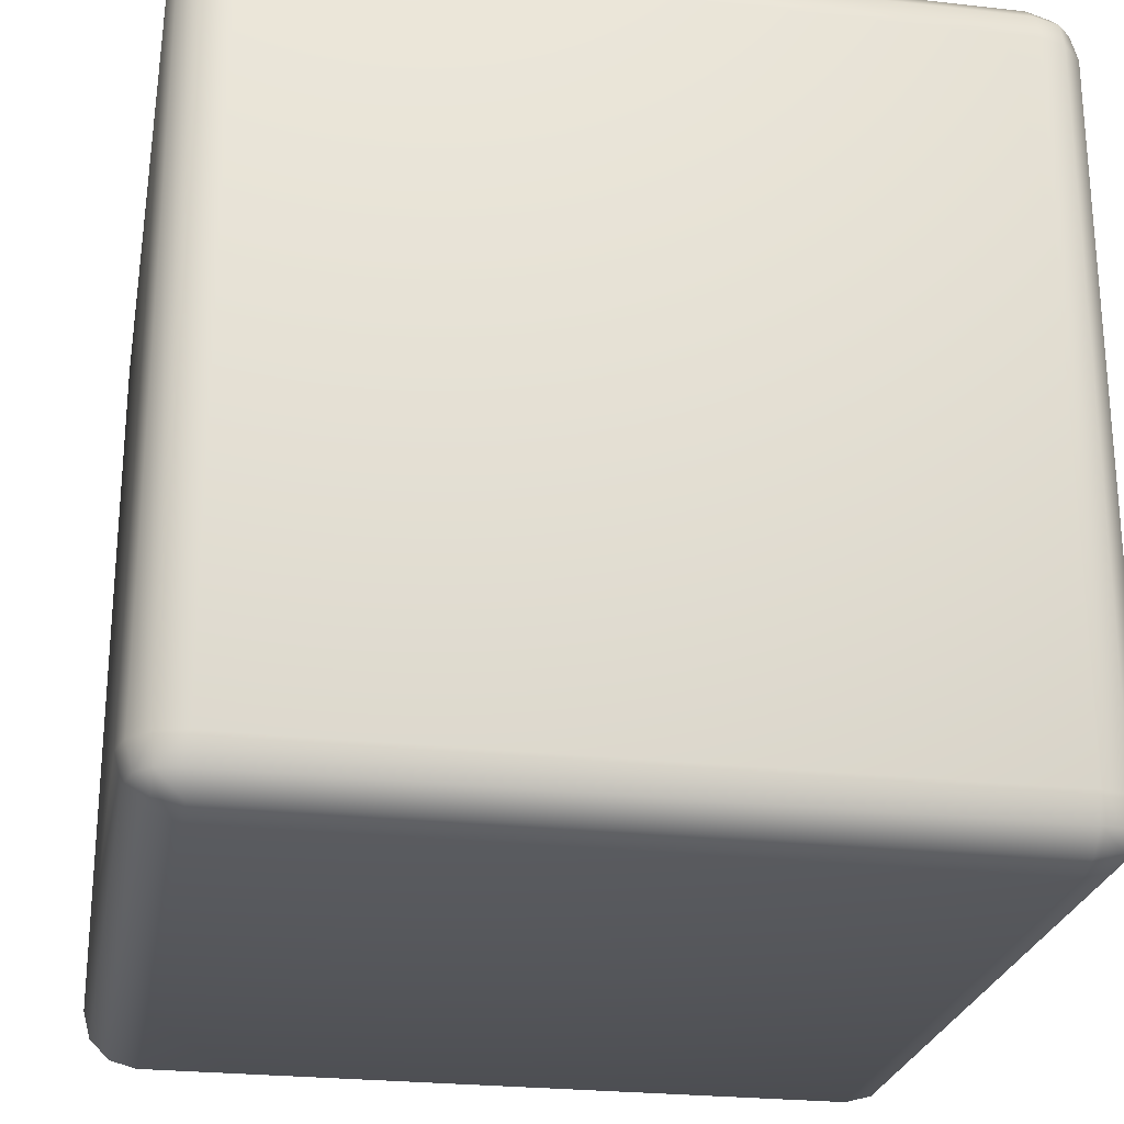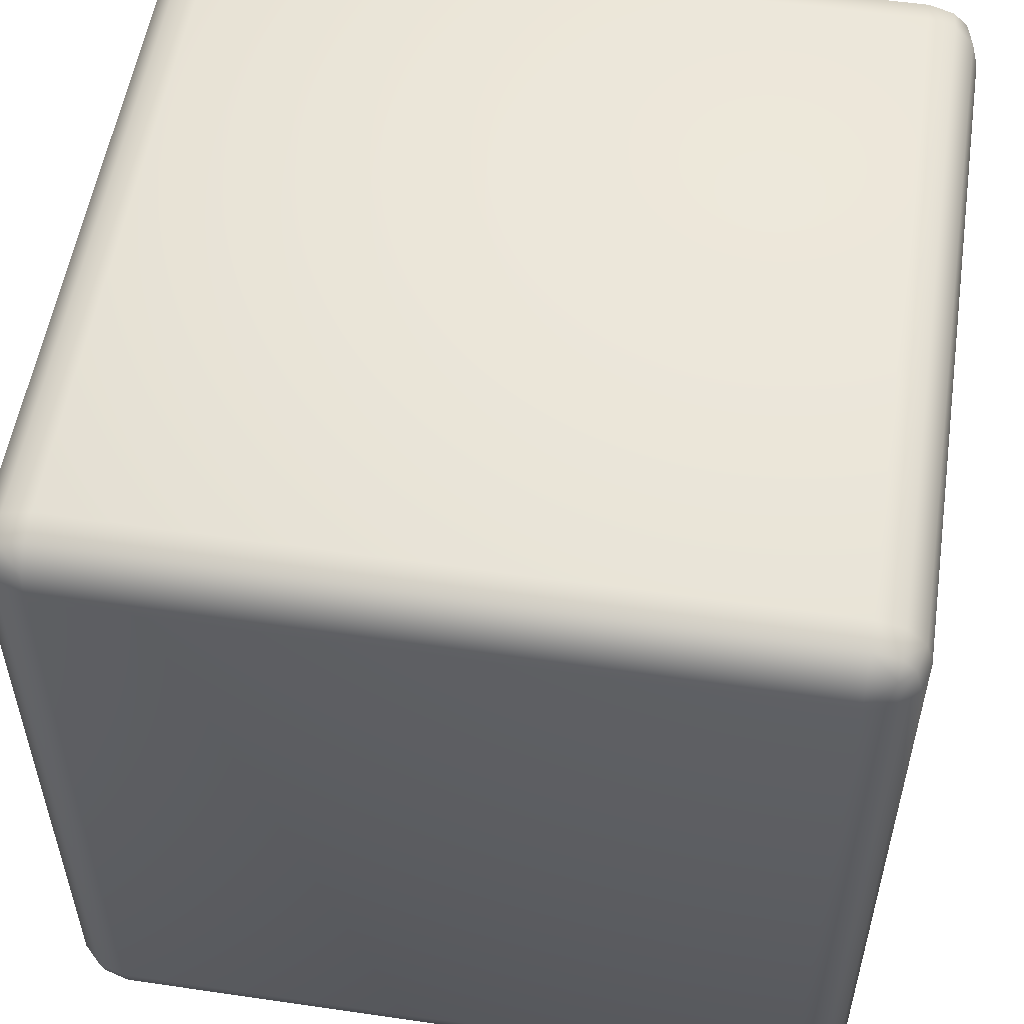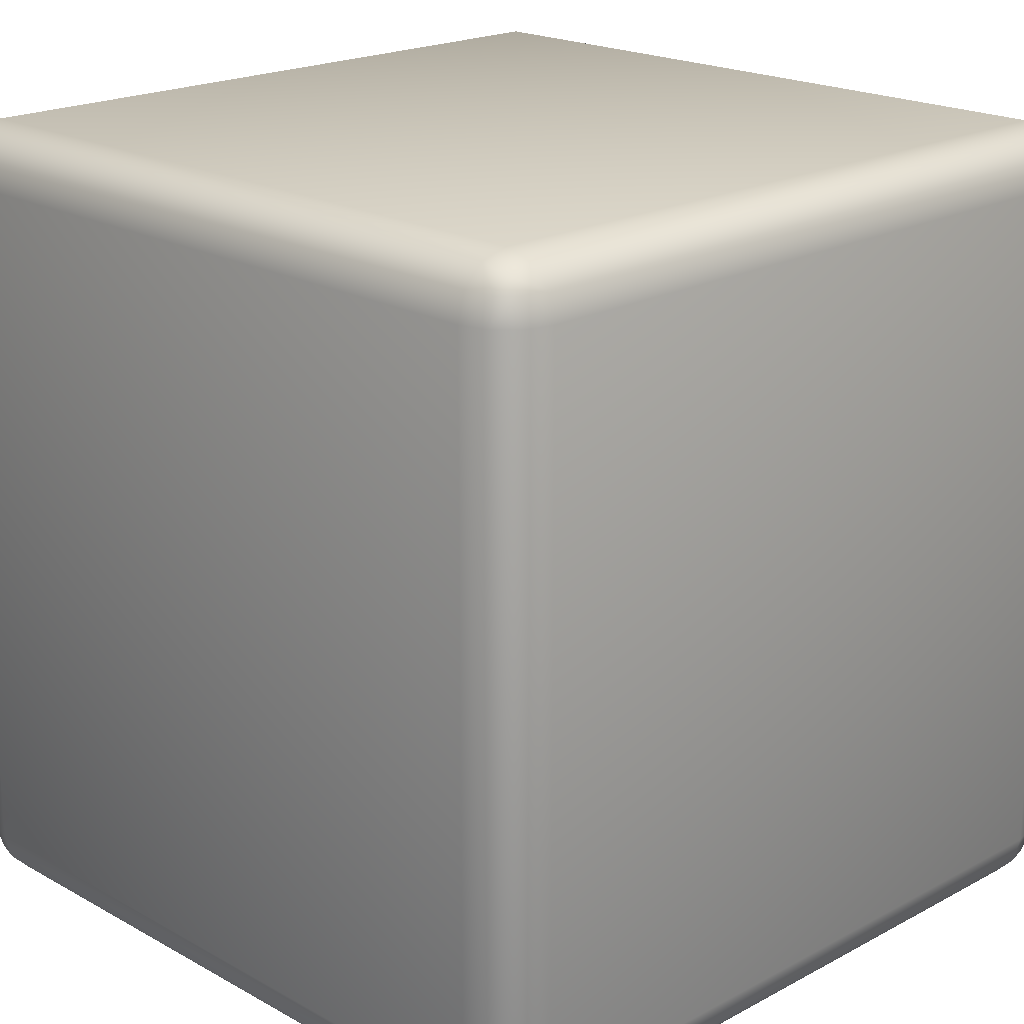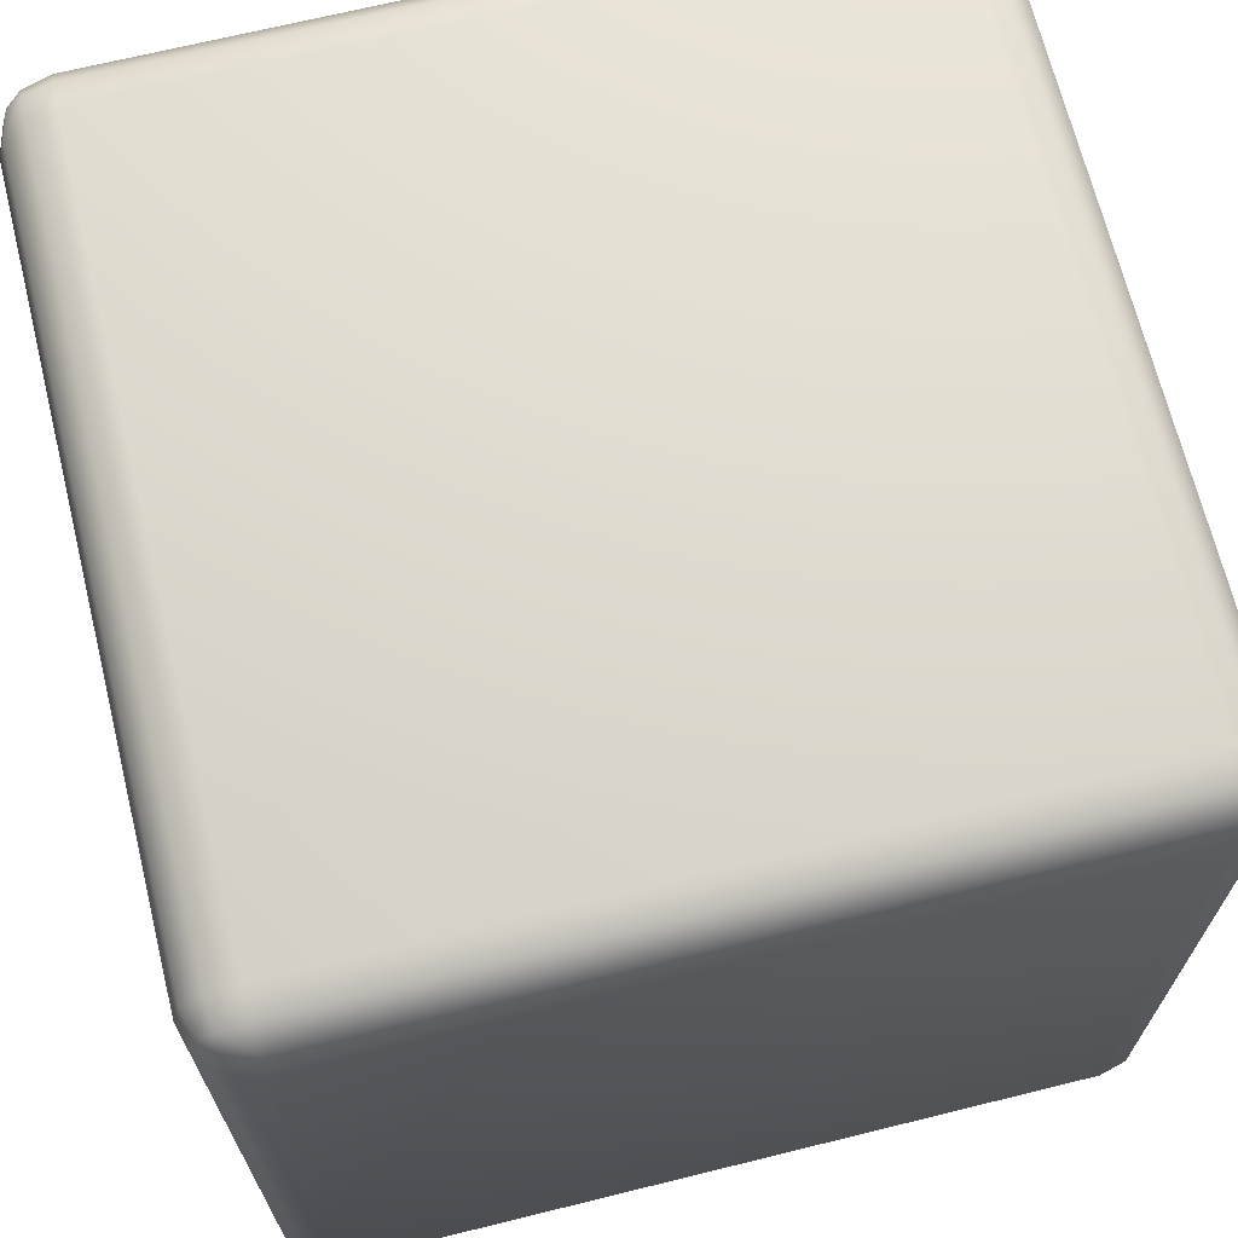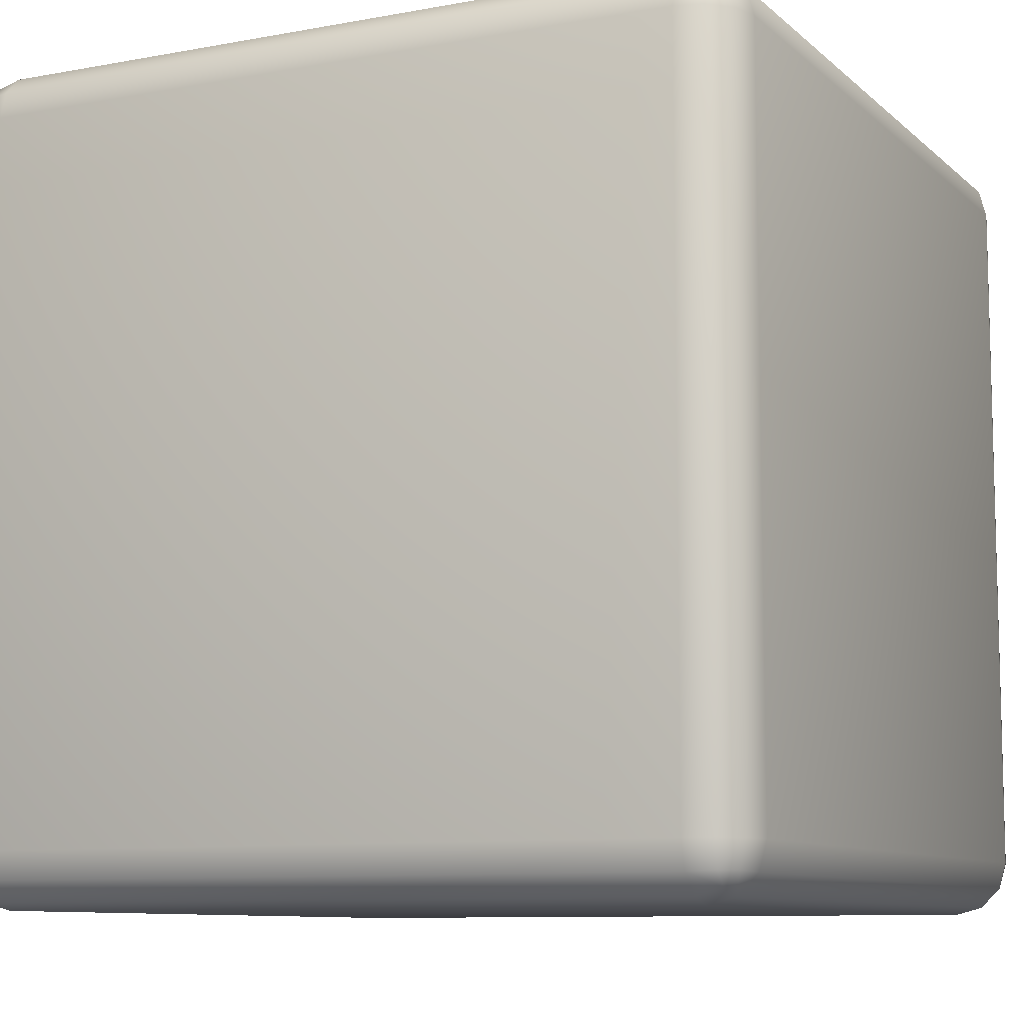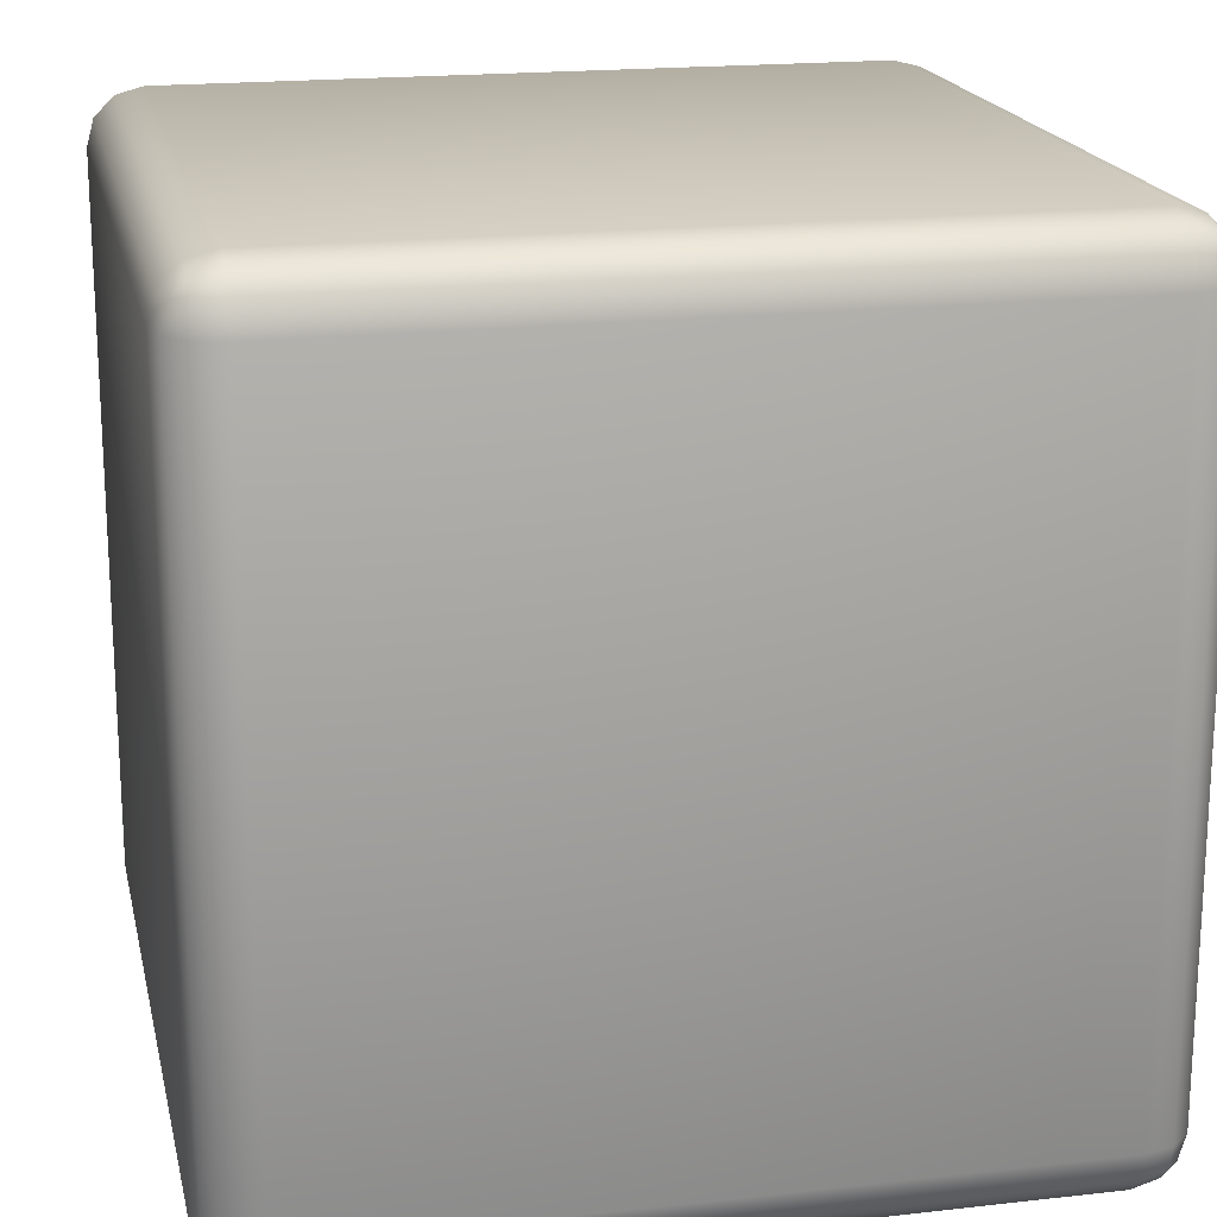
<metadata>
{"format":"obj","ext":"obj","renderer":"f3d","projection":"perspective","resolution":1024,"background":"white","views":[{"elev":-25.0,"azim":79.7,"up":"+Z"},{"elev":54.1,"azim":98.8,"up":"+Y"},{"elev":20.0,"azim":45.5,"up":"+Y"},{"elev":68.5,"azim":166.1,"up":"+Y"},{"elev":-9.3,"azim":116.2,"up":"+Y"},{"elev":18.7,"azim":-12.2,"up":"+Y"}]}
</metadata>
<code>
g Cubetto_Rubik
v -0.4334 -0.4334 -0.5
v -0.4667 -0.4334 -0.4911
v -0.4653 -0.4653 -0.4825
v -0.4334 -0.4667 -0.4911
v -0.4911 -0.4334 -0.4667
v -0.4334 0.4334 -0.5
v -0.4667 0.4334 -0.4911
v -0.4653 -0.4825 -0.4653
v -0.4825 -0.4653 -0.4653
v 0.4334 -0.4667 -0.4911
v 0.4334 -0.4334 -0.5
v 0.4334 -0.4911 -0.4667
v -0.4334 -0.4911 -0.4667
v 0.4653 -0.4653 -0.4825
v -0.4334 -0.5 -0.4334
v 0.4334 -0.5 -0.4334
v -0.4667 -0.4911 -0.4334
v 0.4653 -0.4825 -0.4653
v -0.5 -0.4334 -0.4334
v -0.4911 -0.4667 -0.4334
v -0.4911 0.4334 -0.4667
v -0.4667 -0.4911 0.4334
v -0.4911 -0.4667 0.4334
v -0.4334 -0.5 0.4334
v -0.5 -0.4334 0.4334
v -0.4653 -0.4825 0.4653
v -0.4825 -0.4653 0.4653
v -0.4825 0.4653 -0.4653
v -0.5 0.4334 -0.4334
v -0.5 0.4334 0.4334
v -0.4911 -0.4334 0.4667
v -0.4653 0.4653 -0.4825
v -0.4653 -0.4653 0.4825
v -0.4667 -0.4334 0.4911
v -0.4911 0.4334 0.4667
v -0.4334 -0.4911 0.4667
v -0.4911 0.4667 -0.4334
v -0.4911 0.4667 0.4334
v -0.4825 0.4653 0.4653
v -0.4653 0.4825 -0.4653
v -0.4667 0.4911 0.4334
v -0.4667 0.4911 -0.4334
v -0.4653 0.4653 0.4825
v -0.4653 0.4825 0.4653
v -0.4334 0.5 0.4334
v -0.4334 0.5 -0.4334
v -0.4334 0.4911 -0.4667
v -0.4667 0.4334 0.4911
v -0.4334 -0.4334 0.5
v -0.4334 0.4334 0.5
v -0.4334 0.4667 0.4911
v -0.4334 0.4911 0.4667
v 0.4334 0.5 0.4334
v 0.4334 0.4911 0.4667
v 0.4334 0.4667 0.4911
v 0.4334 0.4334 0.5
v -0.4334 -0.4667 0.4911
v 0.4653 0.4653 0.4825
v 0.4334 -0.4334 0.5
v 0.4334 -0.4667 0.4911
v 0.4653 0.4825 0.4653
v 0.4334 -0.4911 0.4667
v 0.4334 -0.5 0.4334
v 0.4653 -0.4825 0.4653
v 0.4653 -0.4653 0.4825
v 0.4667 -0.4334 0.4911
v 0.4667 0.4334 0.4911
v 0.4667 -0.4911 -0.4334
v 0.4667 -0.4911 0.4334
v 0.4911 -0.4334 0.4667
v 0.4825 -0.4653 0.4653
v 0.4825 0.4653 0.4653
v 0.4911 -0.4667 -0.4334
v 0.4911 0.4334 0.4667
v 0.4911 -0.4667 0.4334
v 0.5 -0.4334 0.4334
v 0.4825 -0.4653 -0.4653
v 0.5 -0.4334 -0.4334
v 0.5 0.4334 0.4334
v 0.4911 0.4667 0.4334
v 0.4667 -0.4334 -0.4911
v 0.5 0.4334 -0.4334
v 0.4911 -0.4334 -0.4667
v 0.4911 0.4334 -0.4667
v 0.4667 0.4334 -0.4911
v 0.4911 0.4667 -0.4334
v 0.4667 0.4911 0.4334
v 0.4334 0.4334 -0.5
v 0.4825 0.4653 -0.4653
v 0.4667 0.4911 -0.4334
v 0.4334 0.5 -0.4334
v 0.4653 0.4653 -0.4825
v 0.4653 0.4825 -0.4653
v 0.4334 0.4911 -0.4667
v 0.4334 0.4667 -0.4911
v -0.4334 0.4667 -0.4911
g Cubetto_Rubik_0
f 3 2 1
f 4 3 1
f 2 3 5
f 1 2 6
f 2 5 7
f 2 7 6
f 8 3 4
f 3 9 5
f 8 9 3
f 10 4 1
f 11 1 6
f 11 10 1
f 10 12 4
f 13 8 4
f 12 13 4
f 14 10 11
f 10 14 12
f 8 13 15
f 12 16 13
f 16 15 13
f 9 8 17
f 17 8 15
f 14 18 12
f 12 18 16
f 5 9 19
f 20 9 17
f 9 20 19
f 5 19 21
f 5 21 7
f 22 17 15
f 23 20 17
f 22 23 17
f 24 22 15
f 24 15 16
f 25 19 20
f 23 25 20
f 22 26 23
f 26 22 24
f 23 27 25
f 26 27 23
f 21 28 7
f 19 29 21
f 28 21 29
f 25 30 19
f 30 29 19
f 27 31 25
f 30 25 31
f 28 32 7
f 7 32 6
f 33 27 26
f 31 27 34
f 27 33 34
f 35 30 31
f 35 31 34
f 33 26 36
f 36 26 24
f 37 28 29
f 29 30 38
f 37 29 38
f 39 38 30
f 35 39 30
f 28 40 32
f 40 28 37
f 37 38 41
f 38 39 41
f 42 40 37
f 42 37 41
f 43 39 35
f 39 44 41
f 44 39 43
f 42 41 45
f 41 44 45
f 40 42 46
f 46 42 45
f 32 40 47
f 47 40 46
f 48 43 35
f 48 35 34
f 48 34 49
f 34 33 49
f 43 48 50
f 50 48 49
f 44 43 51
f 51 43 50
f 44 52 45
f 52 44 51
f 53 45 52
f 45 53 46
f 54 52 51
f 54 53 52
f 55 51 50
f 55 54 51
f 56 55 50
f 50 49 56
f 33 57 49
f 57 33 36
f 55 58 54
f 58 55 56
f 49 57 59
f 49 59 56
f 57 36 60
f 57 60 59
f 54 61 53
f 58 61 54
f 36 62 60
f 36 24 62
f 24 63 62
f 63 24 16
f 62 64 60
f 64 62 63
f 60 65 59
f 64 65 60
f 59 66 56
f 65 66 59
f 67 58 56
f 66 67 56
f 16 68 63
f 18 68 16
f 69 64 63
f 68 69 63
f 66 65 70
f 66 70 67
f 64 71 65
f 71 64 69
f 65 71 70
f 72 58 67
f 72 61 58
f 68 18 73
f 68 73 69
f 70 74 67
f 74 72 67
f 75 71 69
f 73 75 69
f 70 71 76
f 70 76 74
f 71 75 76
f 18 77 73
f 77 18 14
f 73 78 75
f 78 76 75
f 73 77 78
f 72 74 79
f 76 79 74
f 61 72 80
f 80 72 79
f 77 14 81
f 81 14 11
f 76 78 82
f 79 76 82
f 77 83 78
f 83 77 81
f 82 78 83
f 84 83 81
f 84 82 83
f 85 81 11
f 85 84 81
f 82 86 79
f 86 80 79
f 87 61 80
f 61 87 53
f 88 85 11
f 88 11 6
f 84 89 82
f 89 86 82
f 86 90 80
f 90 87 80
f 86 89 90
f 91 53 87
f 90 91 87
f 53 91 46
f 85 92 84
f 92 89 84
f 92 85 88
f 89 93 90
f 90 93 91
f 93 89 92
f 46 91 94
f 93 94 91
f 47 46 94
f 93 92 95
f 94 93 95
f 95 92 88
f 47 94 95
f 96 95 88
f 96 47 95
f 6 96 88
f 96 32 47
f 32 96 6

</code>
